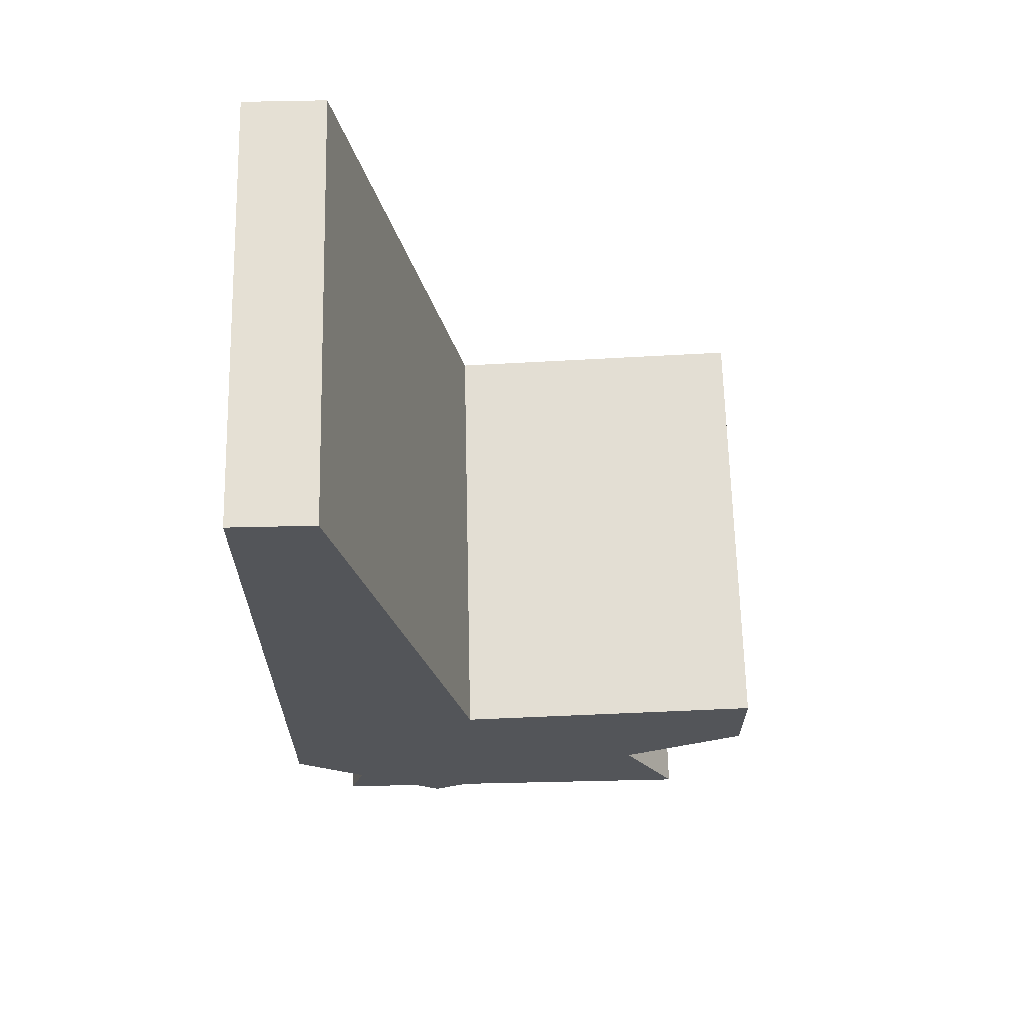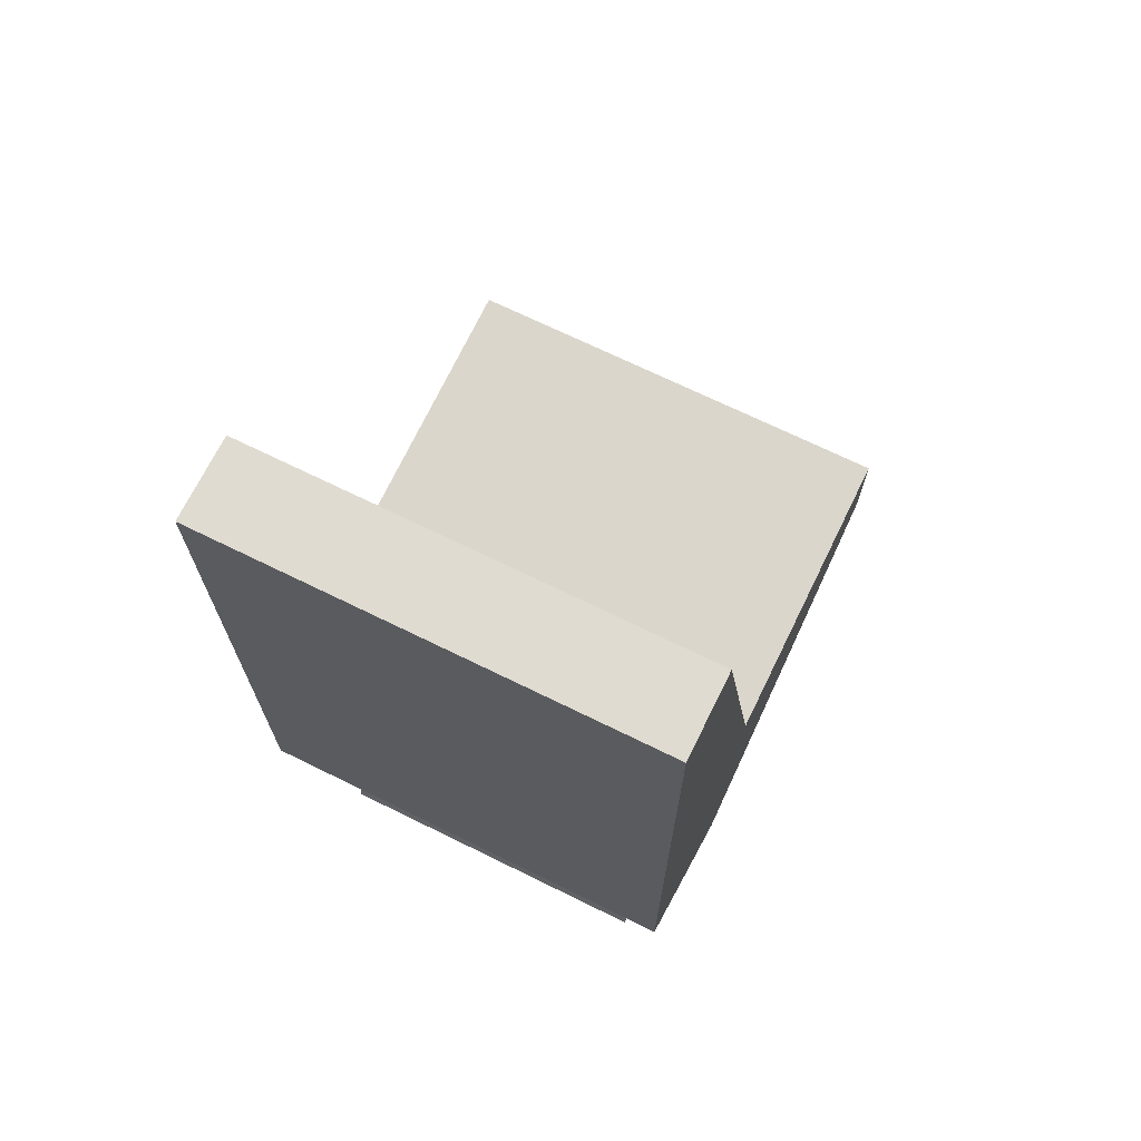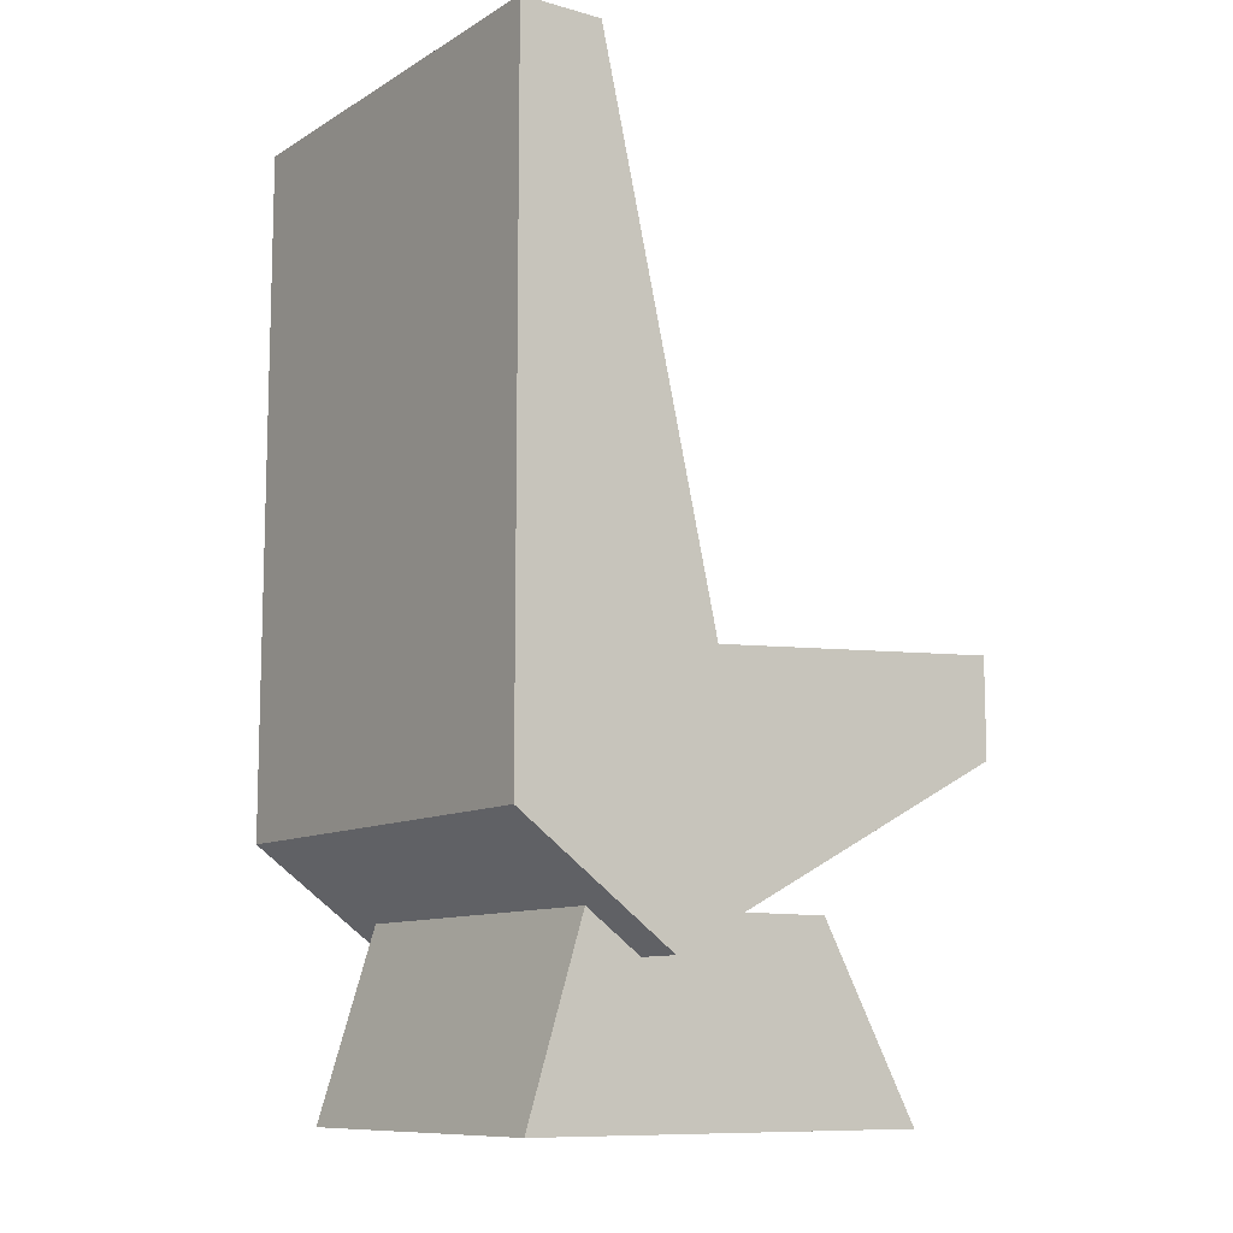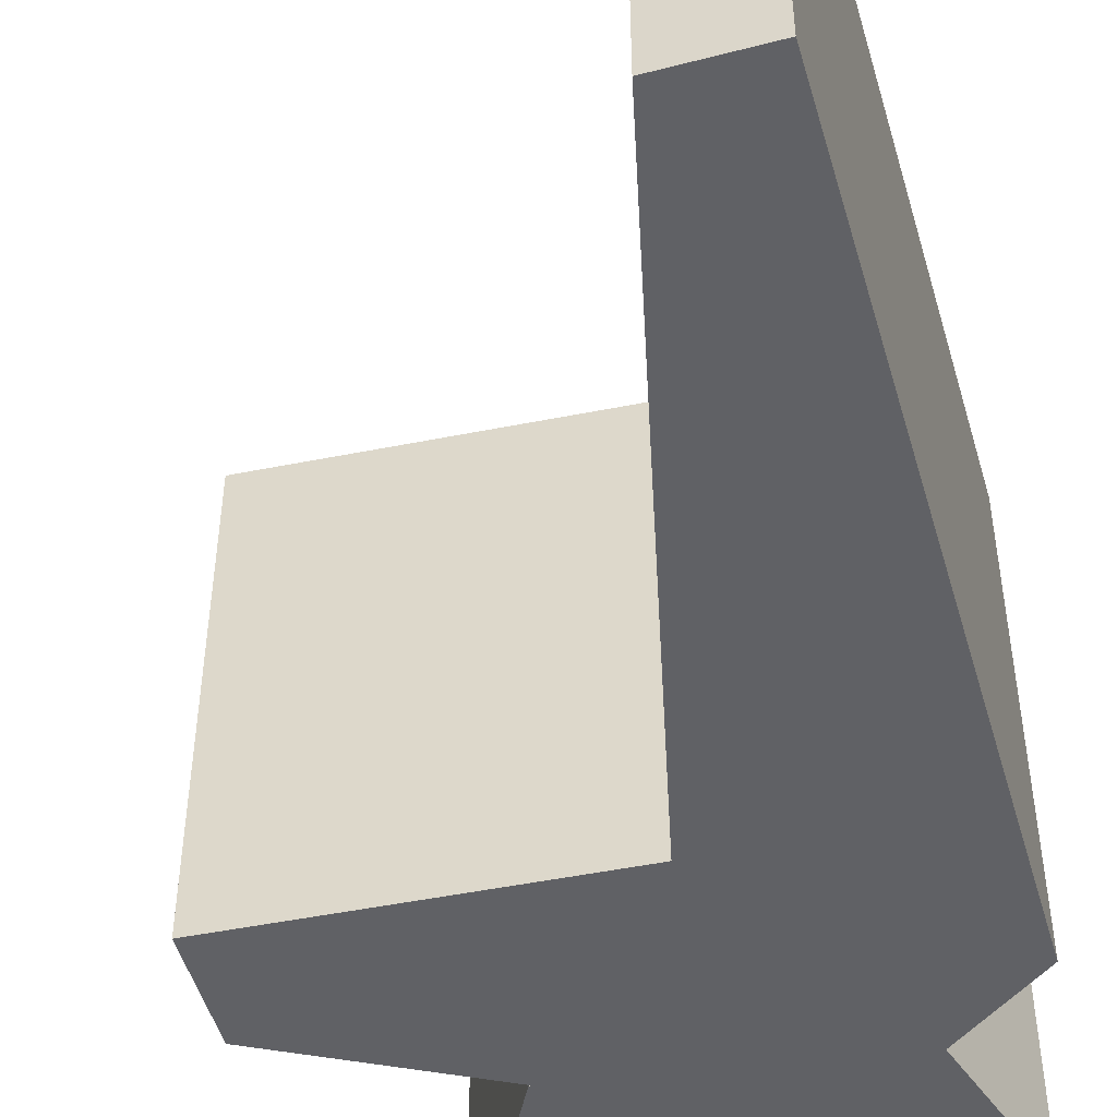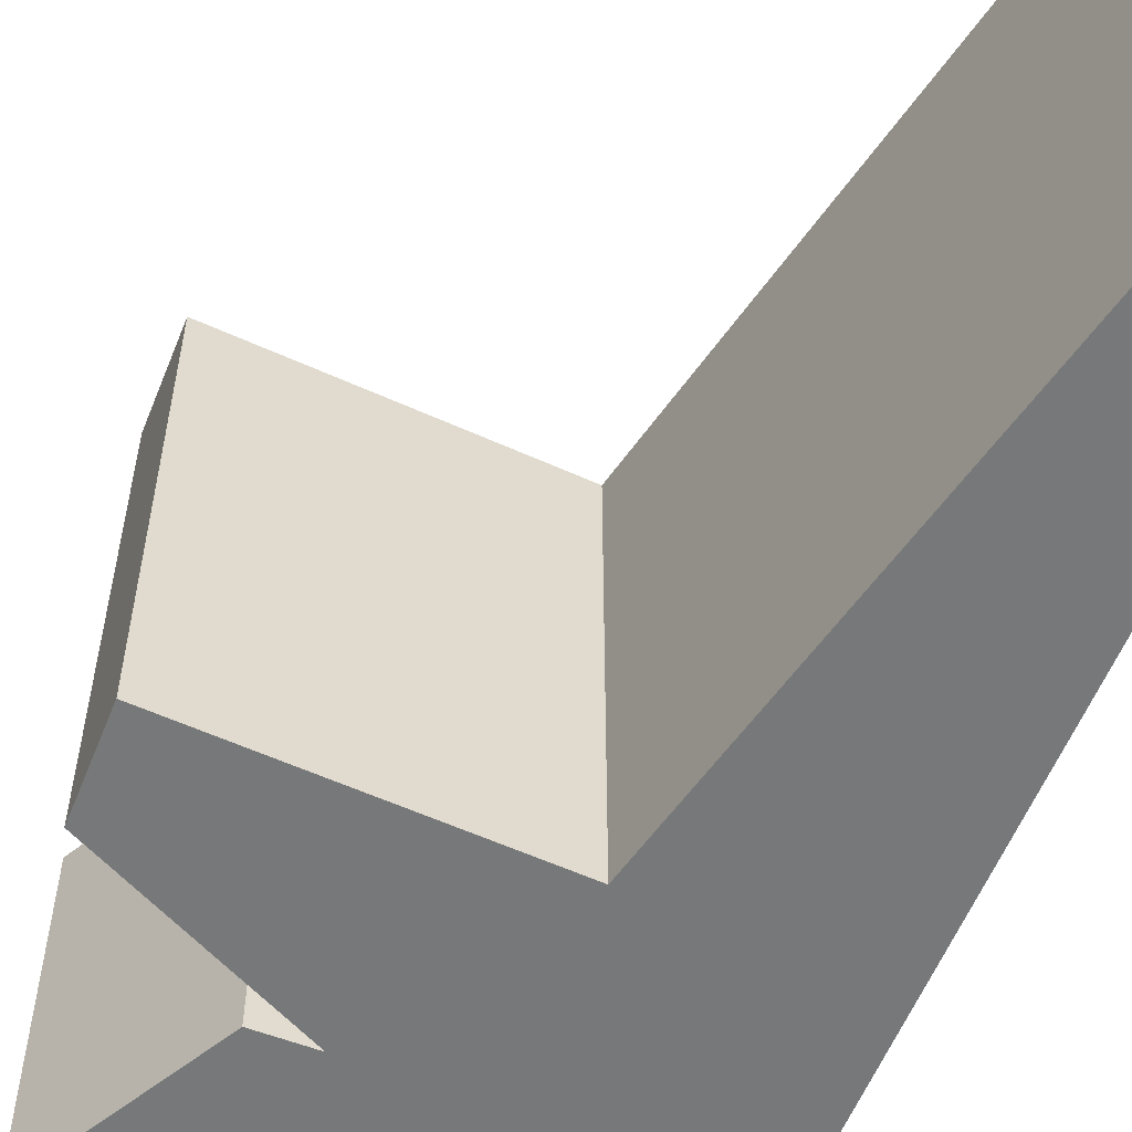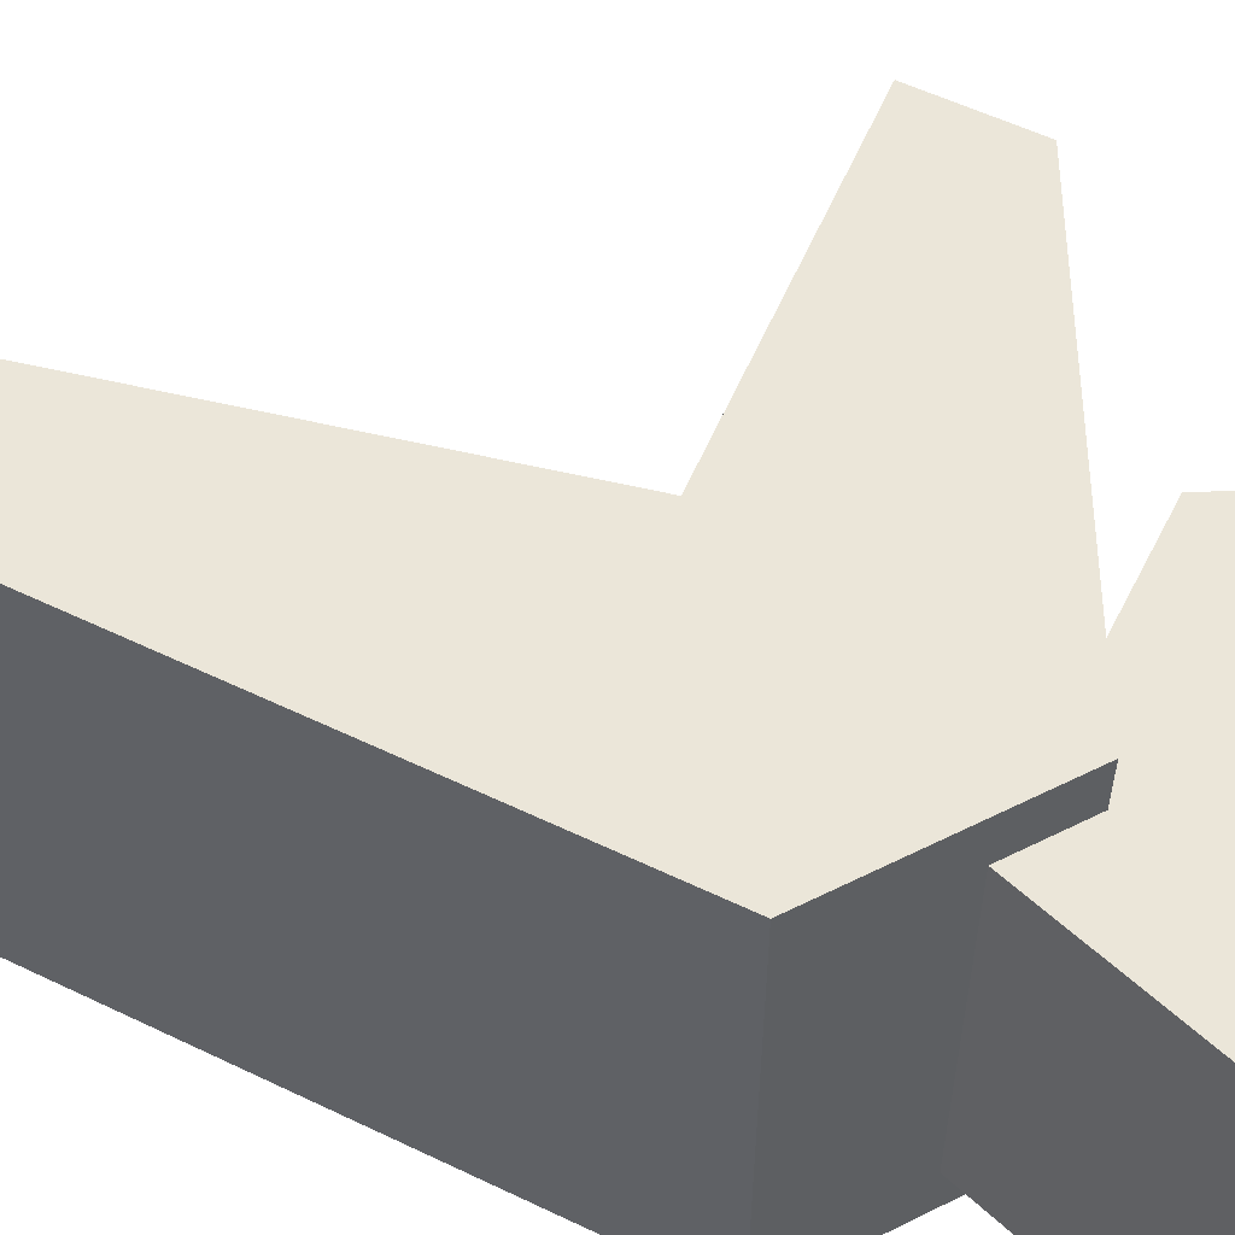
<metadata>
{"format":"obj","ext":"obj","renderer":"f3d","projection":"perspective","resolution":1024,"background":"white","views":[{"elev":65.4,"azim":-1.3,"up":"+Y"},{"elev":69.9,"azim":-63.8,"up":"+Y"},{"elev":-10.4,"azim":-35.0,"up":"+Y"},{"elev":-50.0,"azim":-164.0,"up":"+Z"},{"elev":-57.4,"azim":158.2,"up":"+Z"},{"elev":56.3,"azim":-63.3,"up":"+Z"}]}
</metadata>
<code>
g Mesh1 Group1 Model
v 0.0579 0.1057 -0.02808
v 0.1347 0.1057 -0.2272
v 0.0579 0.1057 -0.2272
f 1 2 3
v 0.1347 0.1057 -0.02808
f 2 1 4
v 0.09012 0.08255 -0.02808
f 1 5 4
v 0.09012 0.08255 -1.343e-09
f 6 1 5
v 3.804e-09 0.1474 -0
f 7 1 6
f 1 7 3
v 0 0.1474 -0.2553
f 8 3 7
v 0.09012 0.08255 -0.2553
f 3 8 9
v 0.2911 0.1872 -0.2553
f 8 10 9
v 0.1161 0.2317 -0.2553
f 10 8 11
v 0 0.5348 -0.2553
f 11 8 12
f 7 12 8
v 3.804e-09 0.5348 -0
f 12 7 13
v 0.1161 0.2317 -1.73e-09
f 7 14 13
v 0.2911 0.1872 -4.337e-09
f 7 15 14
f 15 7 6
f 6 4 15
f 4 6 5
f 5 2 4
v 0.09012 0.08255 -0.2272
f 2 5 16
f 1 16 5
f 16 1 3
v 0.02487 0 -0.2272
f 17 1 3
v 0.02487 0 -0.02808
f 1 17 18
v 0.2605 0 -0.2272
f 19 18 17
v 0.2605 0 -0.02808
f 18 19 20
v 0.2034 0.1057 -0.2272
f 21 20 19
v 0.2034 0.1057 -0.02808
f 20 21 22
f 21 4 22
f 4 21 2
f 21 16 2
f 16 21 19
f 17 16 19
f 16 17 3
f 3 9 16
f 10 16 9
f 16 10 2
f 2 10 4
f 15 4 10
v 0.2911 0.2427 -4.337e-09
f 10 23 15
v 0.2911 0.2427 -0.2553
f 23 10 24
f 24 10 11
f 14 24 11
f 24 14 23
f 23 14 15
v 0.04731 0.5348 -0.2553
f 25 14 11
v 0.04731 0.5348 -7.049e-10
f 14 25 26
f 25 13 26
f 13 25 12
f 11 12 25
f 13 14 26
f 2 16 3
f 5 22 4
f 18 22 5
f 22 18 20
f 1 18 5

</code>
